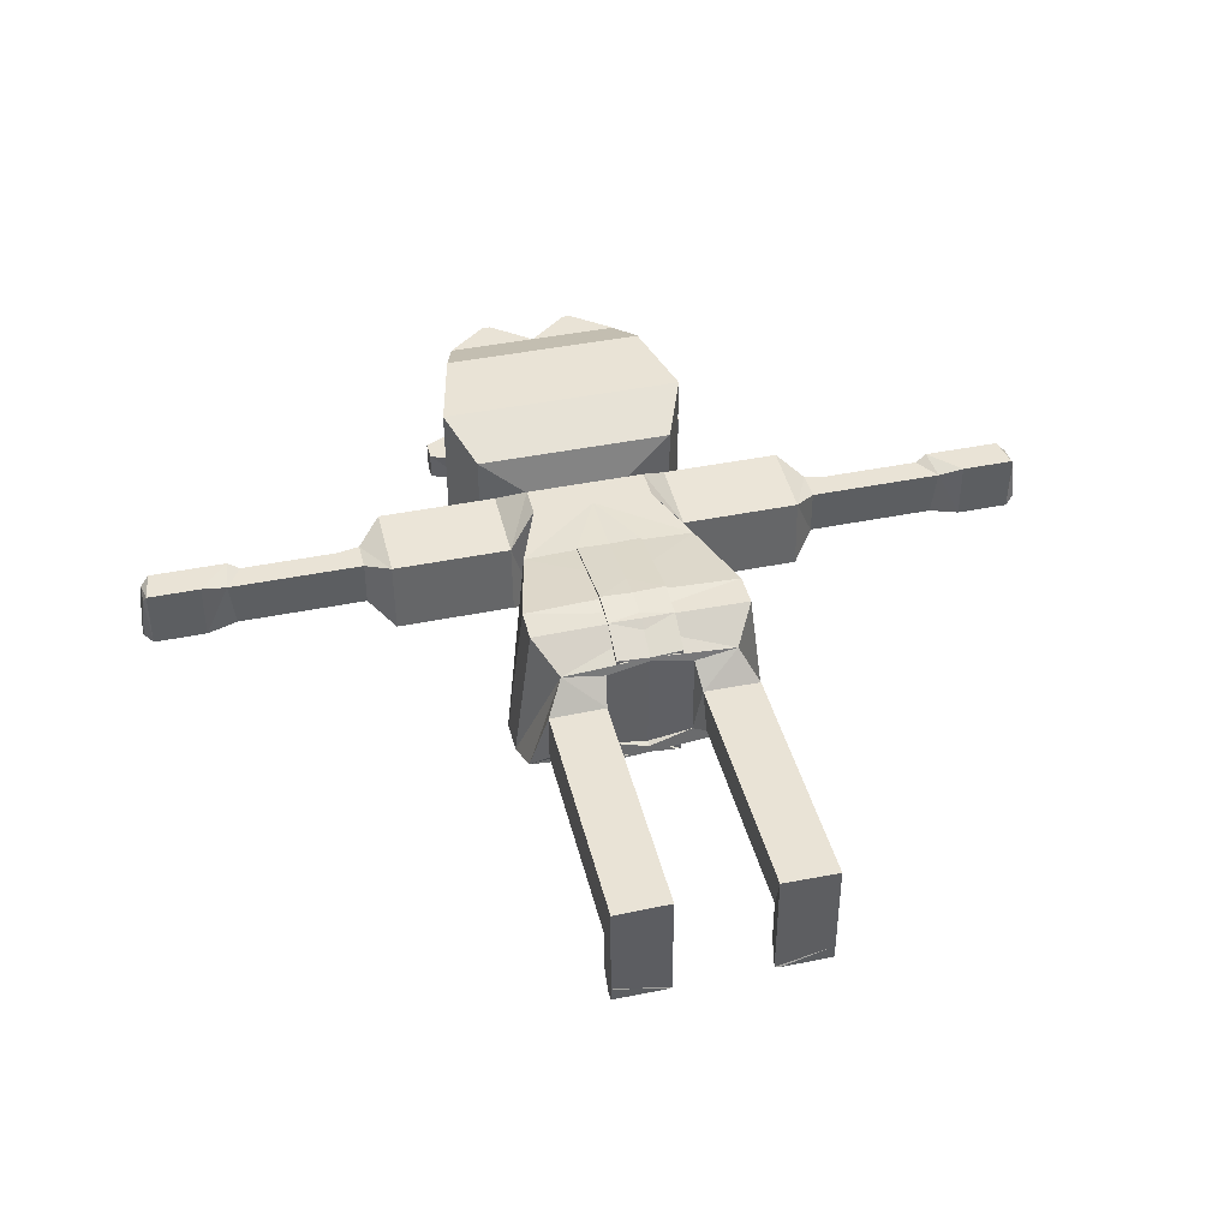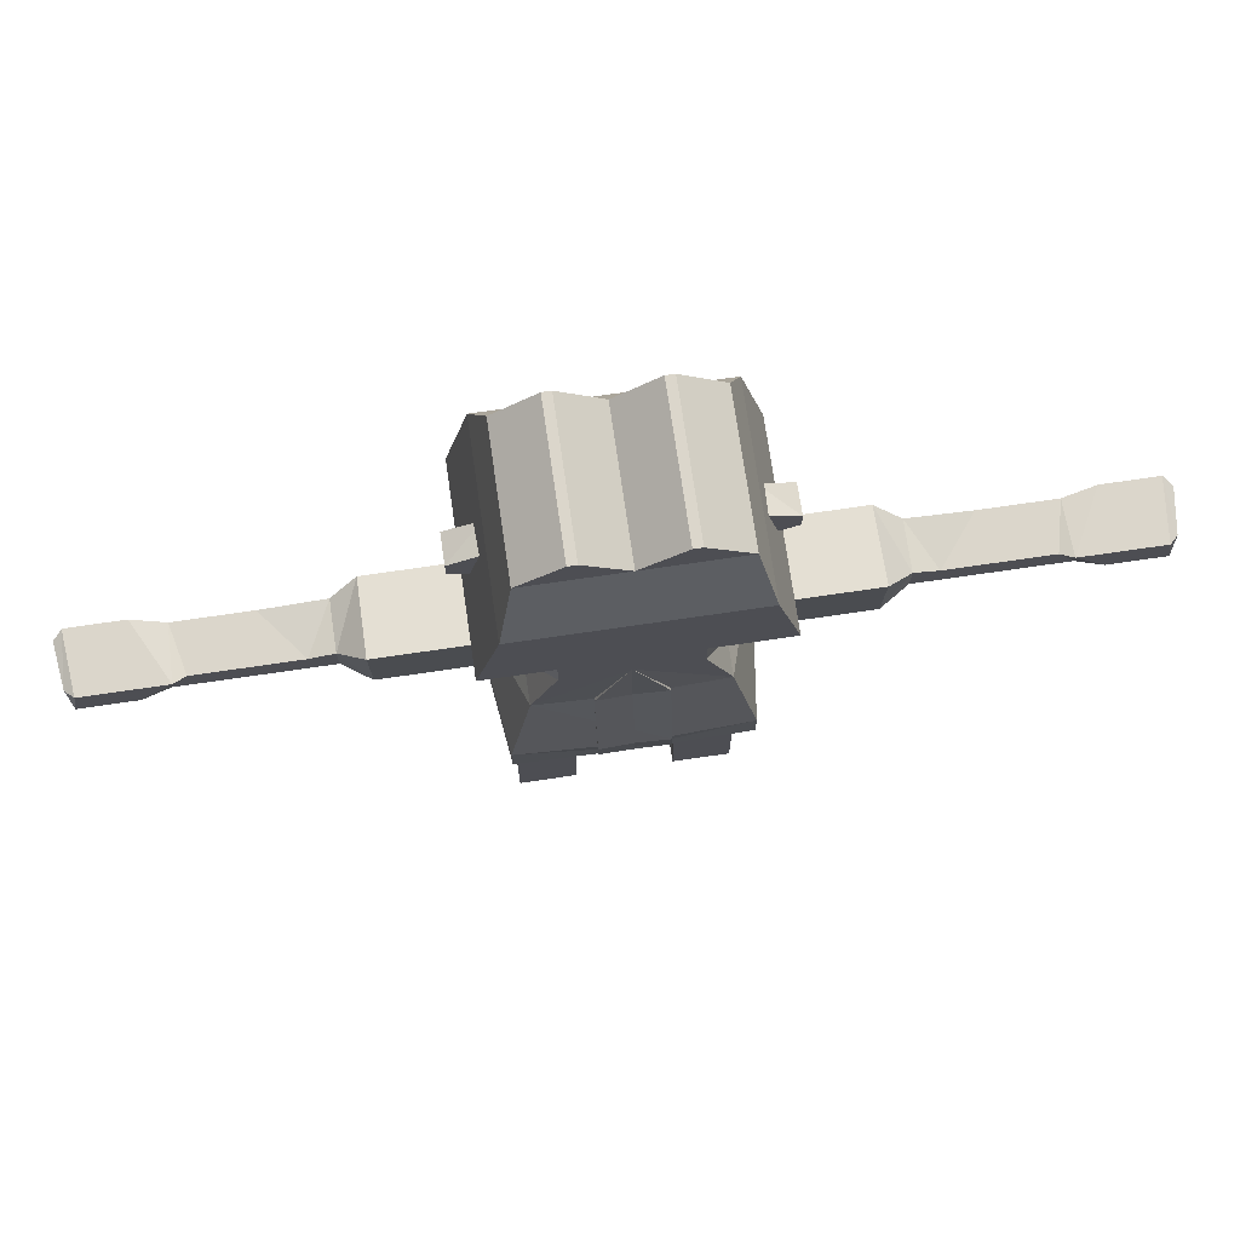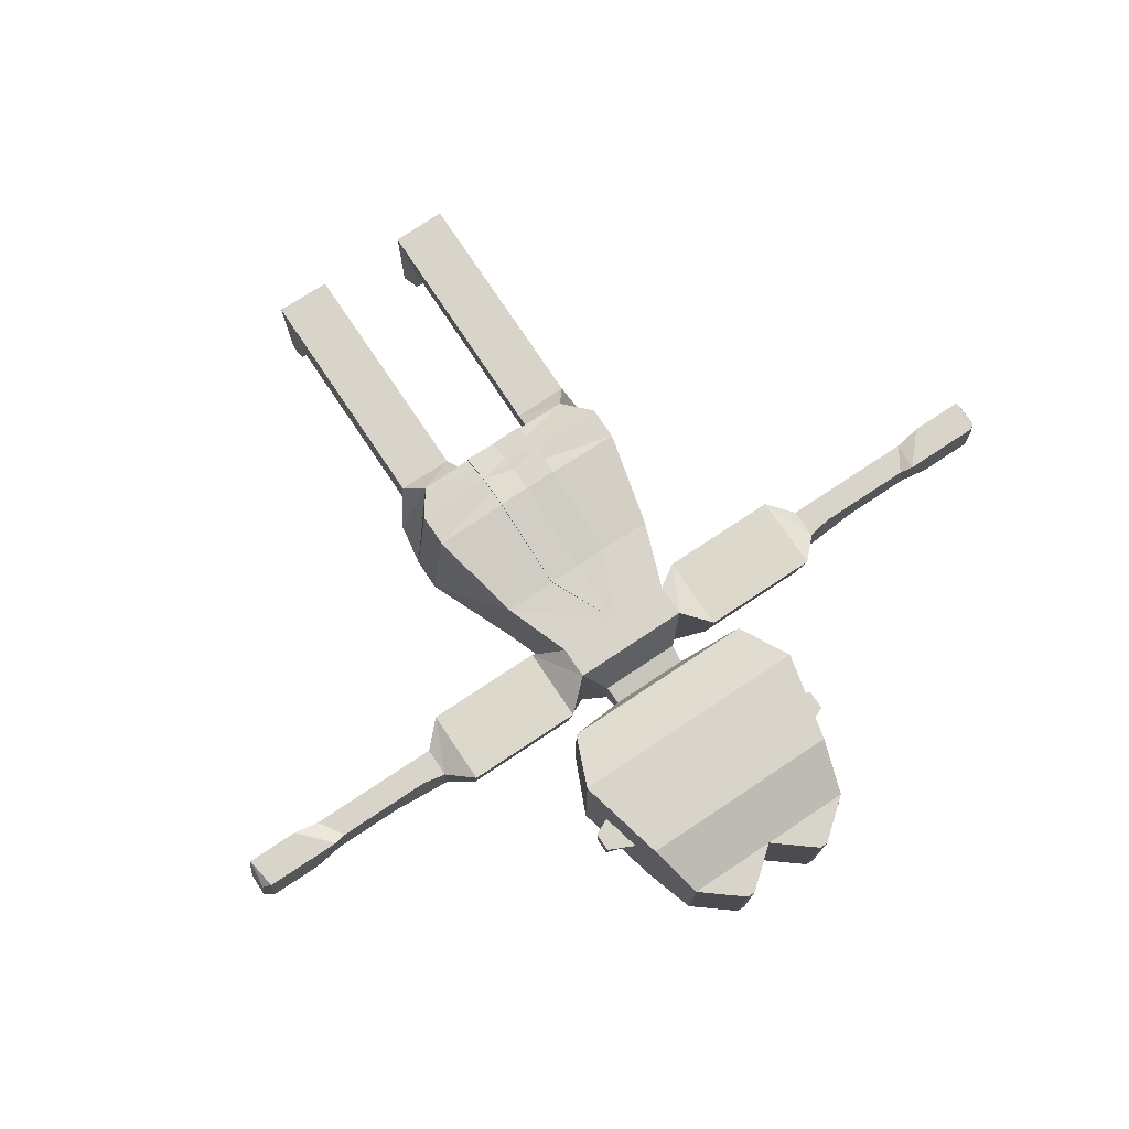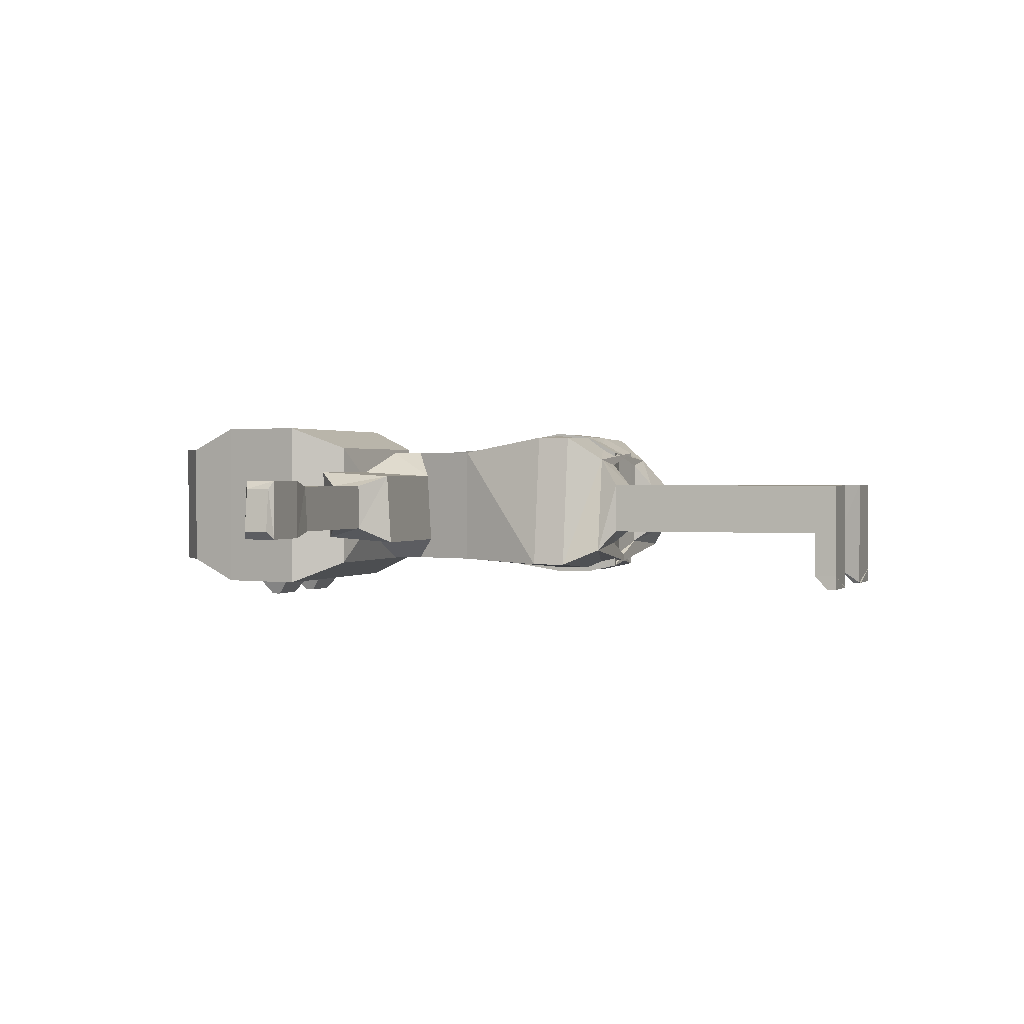
<metadata>
{"format":"obj","ext":"obj","renderer":"f3d","projection":"perspective","resolution":1024,"background":"white","views":[{"elev":42.1,"azim":-13.8,"up":"+Z"},{"elev":73.6,"azim":-8.3,"up":"+Y"},{"elev":75.0,"azim":146.4,"up":"+Z"},{"elev":1.0,"azim":-70.5,"up":"+Z"}]}
</metadata>
<code>
o Cube
v 0.5284 7.463 -1
v 0.5284 4.81 -1.124
v 0.5284 7.463 1.063
v 0.5284 4.81 1
v -1.398 7.463 -1
v -1.948 4.716 -0.7907
v -1.398 7.463 1
v -1.398 4.81 0.8647
v -0.9899 8.58 1
v -0.9899 8.58 -1
v -0.9899 9.111 1
v -0.9899 9.111 -1
v -0.6967 4.786 -0.6912
v -0.6967 4.786 0.7653
v -1.677 4.455 -0.4502
v -1.677 4.455 0.3907
v -0.8273 4.451 -0.4502
v -0.758 4.466 0.3907
v -1.682 3.201 -0.4502
v -1.682 3.201 0.3907
v -0.8325 3.198 -0.4502
v -0.7631 3.213 0.3907
v -1.683 2.954 -0.4502
v -1.683 2.954 0.3907
v -0.8335 2.95 -0.4502
v -0.7641 2.965 0.3907
v -1.685 2.674 -0.4502
v -1.685 2.674 0.3907
v -0.8346 2.671 -0.4502
v -0.7652 2.686 0.3907
v -1.692 0.7962 -0.4502
v -1.692 0.7962 0.3907
v -0.8423 0.7928 -0.4502
v -0.7729 0.8078 0.3907
v -1.694 0.4176 -1
v -1.694 0.4176 0.3907
v -0.7745 0.4291 -1
v -0.7745 0.4291 0.3907
v -0.8423 0.7928 -1.206
v -1.692 0.7962 -1.206
v -0.7745 0.4291 -1.434
v -1.694 0.4176 -1.206
v -0.8462 0.5655 -1.446
v -1.696 0.569 -1.446
v -0.8438 0.4141 -1.446
v -1.694 0.4176 -1.446
v -1.452 8.246 0.5567
v -1.452 8.177 -0.6367
v -1.452 9.519 0.6323
v -1.452 9.369 -0.5522
v -0.6788 9.416 0.3714
v -0.6788 9.416 -0.3714
v -0.6565 9.712 0.2764
v -0.6565 9.712 -0.2764
v 0.2968 9.903 1.098
v -1.651 9.903 1.098
v 0.2968 9.903 -1.098
v -1.651 9.903 -1.098
v -1.461 13.17 1.079
v -1.461 13.17 -1.079
v 0.5284 5.357 -1.247
v -1.748 5.357 1.267
v 0.5284 5.357 1.301
v -2.039 5.357 -1.058
v -1.748 5.912 1.267
v 0.5284 5.912 -1.247
v 0.5284 5.912 1.364
v -2.039 5.912 -1.058
v -2.039 10.81 -1.476
v 0.2968 10.81 -1.476
v 0.2968 10.81 1.476
v -2.039 10.81 1.476
v -1.688 12.29 -1.476
v -1.688 12.29 1.476
v -1.688 11.22 -0.2282
v -1.688 11.15 0.2282
v -1.688 11.88 -0.2282
v -1.688 11.95 0.2282
v -2.216 11.39 0.2282
v -2.216 11.42 -0.2282
v -2.216 11.68 -0.2282
v -2.216 11.71 0.2282
v -1.224 11.31 -1.476
v -0.3074 11.31 -1.476
v -1.224 11.88 -1.476
v -0.3074 11.88 -1.476
v -0.4197 11.67 -1.754
v -0.4197 11.52 -1.754
v -1.112 11.52 -1.754
v -1.112 11.67 -1.754
v -0.6629 13.71 1.079
v -0.7981 13.71 1.079
v -0.6629 13.71 -1.079
v -0.7981 13.71 -1.079
v -0.5284 7.463 -1
v -0.5284 4.81 -1.124
v -0.5284 7.463 1.063
v -0.5284 4.81 1
v 1.398 7.463 -1
v 1.948 4.716 -0.7907
v 1.398 7.463 1
v 1.398 4.81 0.8647
v 0 8.58 1
v 0.9899 8.58 1
v 0 8.58 -1
v 0.9899 8.58 -1
v 0 9.111 1
v 0.9899 9.111 1
v 0 9.111 -1
v 0.9899 9.111 -1
v 0.6967 4.786 -0.6912
v 0.6967 4.786 0.7653
v 0 4.892 -0.9053
v 0 4.892 1
v 1.677 4.455 -0.4502
v 1.677 4.455 0.3907
v 0.8273 4.451 -0.4502
v 0.758 4.466 0.3907
v 1.682 3.201 -0.4502
v 1.682 3.201 0.3907
v 0.8325 3.198 -0.4502
v 0.7631 3.213 0.3907
v 1.683 2.954 -0.4502
v 1.683 2.954 0.3907
v 0.8335 2.95 -0.4502
v 0.7641 2.965 0.3907
v 1.685 2.674 -0.4502
v 1.685 2.674 0.3907
v 0.8346 2.671 -0.4502
v 0.7652 2.686 0.3907
v 1.692 0.7962 -0.4502
v 1.692 0.7962 0.3907
v 0.8423 0.7928 -0.4502
v 0.7729 0.8078 0.3907
v 1.694 0.4176 -1
v 1.694 0.4176 0.3907
v 0.7745 0.4291 -1
v 0.7745 0.4291 0.3907
v 0.8423 0.7928 -1.206
v 1.692 0.7962 -1.206
v 0.7745 0.4291 -1.434
v 1.694 0.4176 -1.206
v 0.8462 0.5655 -1.446
v 1.696 0.569 -1.446
v 0.8438 0.4141 -1.446
v 1.694 0.4176 -1.446
v 1.452 8.246 0.5567
v 1.452 8.177 -0.6367
v 1.452 9.519 0.6323
v 1.452 9.369 -0.5522
v 3.414 8.246 0.5567
v 3.414 8.177 -0.6367
v 3.414 9.519 0.6323
v 3.414 9.369 -0.5522
v 3.814 8.634 0.3798
v 3.814 8.634 -0.3798
v 3.814 9.13 0.3798
v 3.814 9.13 -0.3798
v 4.457 8.634 0.3798
v 4.793 8.634 -0.3798
v 4.193 9.057 0.3798
v 4.793 9.057 -0.3798
v 6.044 8.634 0.3798
v 5.95 8.634 -0.3798
v 5.779 9.057 0.3798
v 5.95 9.057 -0.3798
v 6.46 8.578 0.4792
v 6.46 8.578 -0.4792
v 5.975 9.113 0.4792
v 6.46 9.113 -0.4792
v 7.332 8.578 0.4792
v 7.332 8.578 -0.4792
v 7.25 9.113 0.4792
v 7.332 9.113 -0.4792
v 7.389 8.653 0.3456
v 7.471 8.653 -0.3456
v 7.389 9.038 0.3456
v 7.471 9.038 -0.3456
v 0 9.416 0.3714
v 0.6788 9.416 0.3714
v 0 9.416 -0.3714
v 0.6788 9.416 -0.3714
v 0 9.712 0.2764
v 0.6565 9.712 0.2764
v 0 9.712 -0.2764
v 0.6565 9.712 -0.2764
v -0.2968 9.903 1.098
v 1.651 9.903 1.098
v -0.2968 9.903 -1.098
v 1.651 9.903 -1.098
v 0 13.17 1.079
v 1.461 13.17 1.079
v 0 13.17 -1.079
v 1.461 13.17 -1.079
v -0.5284 5.357 -1.247
v 1.748 5.357 1.267
v -0.5284 5.357 1.301
v 2.039 5.357 -1.058
v 1.748 5.912 1.267
v -0.5284 5.912 -1.247
v -0.5284 5.912 1.364
v 2.039 5.912 -1.058
v 2.039 10.81 -1.476
v -0.2968 10.81 -1.476
v -0.2968 10.81 1.476
v 2.039 10.81 1.476
v 1.688 12.29 -1.476
v 1.688 12.29 1.476
v 0 12.29 -1.476
v 0 12.29 1.476
v 1.688 11.22 -0.2282
v 1.688 11.15 0.2282
v 1.688 11.88 -0.2282
v 1.688 11.95 0.2282
v 2.216 11.39 0.2282
v 2.216 11.42 -0.2282
v 2.216 11.68 -0.2282
v 2.216 11.71 0.2282
v 1.224 11.31 -1.476
v 0.3074 11.31 -1.476
v 1.224 11.88 -1.476
v 0.3074 11.88 -1.476
v 0.4197 11.67 -1.754
v 0.4197 11.52 -1.754
v 1.112 11.52 -1.754
v 1.112 11.67 -1.754
v 0.6629 13.71 1.079
v 0.7981 13.71 1.079
v 0.6629 13.71 -1.079
v 0.7981 13.71 -1.079
f 7 10 5
f 67 7 65
f 7 68 65
f 2 13 6
f 66 3 67
f 5 66 68
f 10 47 48
f 1 103 3
f 5 105 1
f 7 103 9
f 107 51 11
f 103 11 9
f 10 109 105
f 113 14 13
f 4 14 114
f 8 18 14
f 4 113 2
f 17 19 15
f 13 18 17
f 6 16 8
f 13 15 6
f 20 26 22
f 15 20 16
f 16 22 18
f 17 22 21
f 25 30 29
f 21 26 25
f 21 23 19
f 19 24 20
f 29 31 27
f 23 29 27
f 23 28 24
f 24 30 26
f 32 38 34
f 27 32 28
f 28 34 30
f 29 34 33
f 35 38 36
f 33 38 37
f 37 39 33
f 31 36 32
f 41 43 39
f 37 42 41
f 35 40 42
f 33 40 31
f 43 46 44
f 40 43 44
f 42 44 46
f 42 45 41
f 10 50 12
f 11 47 9
f 11 50 49
f 51 54 52
f 109 52 181
f 11 52 12
f 53 58 54
f 179 53 51
f 181 54 185
f 209 60 193
f 53 55 56
f 54 57 185
f 185 55 183
f 60 93 193
f 74 60 73
f 210 59 74
f 6 61 2
f 61 4 2
f 8 64 6
f 63 8 4
f 68 61 64
f 66 63 61
f 65 64 62
f 63 65 62
f 56 71 72
f 56 69 58
f 57 71 55
f 58 70 57
f 71 74 72
f 72 73 69
f 70 210 71
f 70 73 209
f 77 76 75
f 79 81 80
f 75 81 77
f 76 82 79
f 75 79 80
f 77 82 78
f 86 83 84
f 89 87 88
f 84 87 86
f 86 90 85
f 83 88 84
f 85 89 83
f 94 91 93
f 193 91 191
f 59 94 60
f 191 92 59
f 106 101 99
f 201 101 97
f 202 101 199
f 111 96 100
f 200 97 95
f 200 99 202
f 106 147 104
f 103 95 97
f 105 99 95
f 101 103 97
f 180 107 108
f 108 103 104
f 109 106 105
f 107 105 103
f 112 113 111
f 98 112 102
f 118 102 112
f 113 98 96
f 119 117 115
f 111 118 112
f 116 100 102
f 115 111 100
f 126 120 122
f 120 115 116
f 122 116 118
f 117 122 118
f 125 130 126
f 121 126 122
f 123 121 119
f 124 119 120
f 131 129 127
f 123 129 125
f 128 123 124
f 130 124 126
f 138 132 134
f 132 127 128
f 134 128 130
f 129 134 130
f 138 135 136
f 133 138 134
f 139 137 133
f 136 131 132
f 143 141 139
f 137 142 135
f 135 140 131
f 140 133 131
f 146 143 144
f 140 143 139
f 142 144 140
f 145 142 141
f 151 149 147
f 150 106 110
f 147 108 104
f 108 150 110
f 156 151 152
f 152 147 148
f 154 148 150
f 153 150 149
f 162 156 158
f 154 156 152
f 157 154 153
f 151 157 153
f 159 165 161
f 161 158 157
f 155 161 157
f 156 159 155
f 170 164 166
f 160 163 159
f 166 160 162
f 165 162 161
f 173 170 169
f 169 166 165
f 163 169 165
f 168 163 164
f 171 177 173
f 167 173 169
f 172 167 168
f 174 168 170
f 178 175 176
f 172 175 171
f 178 172 174
f 177 174 173
f 186 180 182
f 109 182 110
f 179 109 107
f 182 108 110
f 190 184 186
f 184 179 180
f 181 186 182
f 183 181 179
f 209 194 207
f 184 187 183
f 189 186 185
f 187 185 183
f 229 194 193
f 191 209 210
f 194 208 207
f 192 210 208
f 100 195 198
f 98 195 96
f 102 198 196
f 102 197 98
f 195 202 198
f 197 200 195
f 198 199 196
f 197 199 201
f 188 205 187
f 203 188 190
f 205 189 187
f 204 190 189
f 208 205 206
f 207 206 203
f 210 204 205
f 204 207 203
f 212 213 211
f 217 215 216
f 217 211 213
f 212 218 214
f 211 215 212
f 218 213 214
f 219 222 220
f 223 225 224
f 223 220 222
f 226 222 221
f 224 219 220
f 225 221 219
f 227 230 229
f 227 193 191
f 230 192 194
f 228 191 192
f 7 9 10
f 67 3 7
f 7 5 68
f 2 113 13
f 66 1 3
f 5 1 66
f 10 9 47
f 1 105 103
f 5 10 105
f 7 3 103
f 107 179 51
f 103 107 11
f 10 12 109
f 113 114 14
f 4 8 14
f 8 16 18
f 4 114 113
f 17 21 19
f 13 14 18
f 6 15 16
f 13 17 15
f 20 24 26
f 15 19 20
f 16 20 22
f 17 18 22
f 25 26 30
f 21 22 26
f 21 25 23
f 19 23 24
f 29 33 31
f 23 25 29
f 23 27 28
f 24 28 30
f 32 36 38
f 27 31 32
f 28 32 34
f 29 30 34
f 35 37 38
f 33 34 38
f 37 41 39
f 31 35 36
f 41 45 43
f 37 35 42
f 35 31 40
f 33 39 40
f 43 45 46
f 40 39 43
f 42 40 44
f 42 46 45
f 10 48 50
f 11 49 47
f 11 12 50
f 51 53 54
f 109 12 52
f 11 51 52
f 53 56 58
f 179 183 53
f 181 52 54
f 209 73 60
f 53 183 55
f 54 58 57
f 185 57 55
f 60 94 93
f 74 59 60
f 210 191 59
f 6 64 61
f 61 63 4
f 8 62 64
f 63 62 8
f 68 66 61
f 66 67 63
f 65 68 64
f 63 67 65
f 56 55 71
f 56 72 69
f 57 70 71
f 58 69 70
f 71 210 74
f 72 74 73
f 70 209 210
f 70 69 73
f 77 78 76
f 79 82 81
f 75 80 81
f 76 78 82
f 75 76 79
f 77 81 82
f 86 85 83
f 89 90 87
f 84 88 87
f 86 87 90
f 83 89 88
f 85 90 89
f 94 92 91
f 193 93 91
f 59 92 94
f 191 91 92
f 106 104 101
f 201 199 101
f 202 99 101
f 111 113 96
f 200 201 97
f 200 95 99
f 106 148 147
f 103 105 95
f 105 106 99
f 101 104 103
f 180 179 107
f 108 107 103
f 109 110 106
f 107 109 105
f 112 114 113
f 98 114 112
f 118 116 102
f 113 114 98
f 119 121 117
f 111 117 118
f 116 115 100
f 115 117 111
f 126 124 120
f 120 119 115
f 122 120 116
f 117 121 122
f 125 129 130
f 121 125 126
f 123 125 121
f 124 123 119
f 131 133 129
f 123 127 129
f 128 127 123
f 130 128 124
f 138 136 132
f 132 131 127
f 134 132 128
f 129 133 134
f 138 137 135
f 133 137 138
f 139 141 137
f 136 135 131
f 143 145 141
f 137 141 142
f 135 142 140
f 140 139 133
f 146 145 143
f 140 144 143
f 142 146 144
f 145 146 142
f 151 153 149
f 150 148 106
f 147 149 108
f 108 149 150
f 156 155 151
f 152 151 147
f 154 152 148
f 153 154 150
f 162 160 156
f 154 158 156
f 157 158 154
f 151 155 157
f 159 163 165
f 161 162 158
f 155 159 161
f 156 160 159
f 170 168 164
f 160 164 163
f 166 164 160
f 165 166 162
f 173 174 170
f 169 170 166
f 163 167 169
f 168 167 163
f 171 175 177
f 167 171 173
f 172 171 167
f 174 172 168
f 178 177 175
f 172 176 175
f 178 176 172
f 177 178 174
f 186 184 180
f 109 181 182
f 179 181 109
f 182 180 108
f 190 188 184
f 184 183 179
f 181 185 186
f 183 185 181
f 209 193 194
f 184 188 187
f 189 190 186
f 187 189 185
f 229 230 194
f 191 193 209
f 194 192 208
f 192 191 210
f 100 96 195
f 98 197 195
f 102 100 198
f 102 196 197
f 195 200 202
f 197 201 200
f 198 202 199
f 197 196 199
f 188 206 205
f 203 206 188
f 205 204 189
f 204 203 190
f 208 210 205
f 207 208 206
f 210 209 204
f 204 209 207
f 212 214 213
f 217 218 215
f 217 216 211
f 212 215 218
f 211 216 215
f 218 217 213
f 219 221 222
f 223 226 225
f 223 224 220
f 226 223 222
f 224 225 219
f 225 226 221
f 227 228 230
f 227 229 193
f 230 228 192
f 228 227 191
o reka_Cube.001
v -1.452 8.246 0.5567
v -1.452 8.177 -0.6367
v -1.452 9.519 0.6323
v -1.452 9.369 -0.5522
v -3.414 8.246 0.5567
v -3.414 8.177 -0.6367
v -3.414 9.519 0.6323
v -3.414 9.369 -0.5522
v -3.814 8.634 0.3798
v -3.814 8.634 -0.3798
v -3.814 9.13 0.3798
v -3.814 9.13 -0.3798
f 233 235 231
f 235 240 236
f 231 236 232
f 232 238 234
f 234 237 233
f 238 240 242
f 238 241 237
f 235 241 239
f 233 237 235
f 235 239 240
f 231 235 236
f 232 236 238
f 234 238 237
f 238 236 240
f 238 242 241
f 235 237 241
o reka.001_Cube.002
v -3.814 8.634 0.3798
v -3.814 8.634 -0.3798
v -3.814 9.13 0.3798
v -3.814 9.13 -0.3798
v -4.457 8.634 0.3798
v -4.793 8.634 -0.3798
v -4.193 9.057 0.3798
v -4.793 9.057 -0.3798
v -6.044 8.634 0.3798
v -5.95 8.634 -0.3798
v -5.779 9.057 0.3798
v -5.95 9.057 -0.3798
v -6.46 8.578 0.4792
v -6.46 8.578 -0.4792
v -5.975 9.113 0.4792
v -6.46 9.113 -0.4792
v -7.332 8.578 0.4792
v -7.332 8.578 -0.4792
v -7.25 9.113 0.4792
v -7.332 9.113 -0.4792
v -7.389 8.653 0.3456
v -7.471 8.653 -0.3456
v -7.389 9.038 0.3456
v -7.471 9.038 -0.3456
f 244 250 246
f 247 253 251
f 246 249 245
f 243 249 247
f 244 247 248
f 252 258 254
f 248 251 252
f 248 254 250
f 250 253 249
f 258 261 257
f 254 257 253
f 251 257 255
f 251 256 252
f 259 265 263
f 255 261 259
f 255 260 256
f 256 262 258
f 263 266 264
f 260 263 264
f 260 266 262
f 262 265 261
f 244 248 250
f 247 249 253
f 246 250 249
f 243 245 249
f 244 243 247
f 252 256 258
f 248 247 251
f 248 252 254
f 250 254 253
f 258 262 261
f 254 258 257
f 251 253 257
f 251 255 256
f 259 261 265
f 255 257 261
f 255 259 260
f 256 260 262
f 263 265 266
f 260 259 263
f 260 264 266
f 262 266 265

</code>
